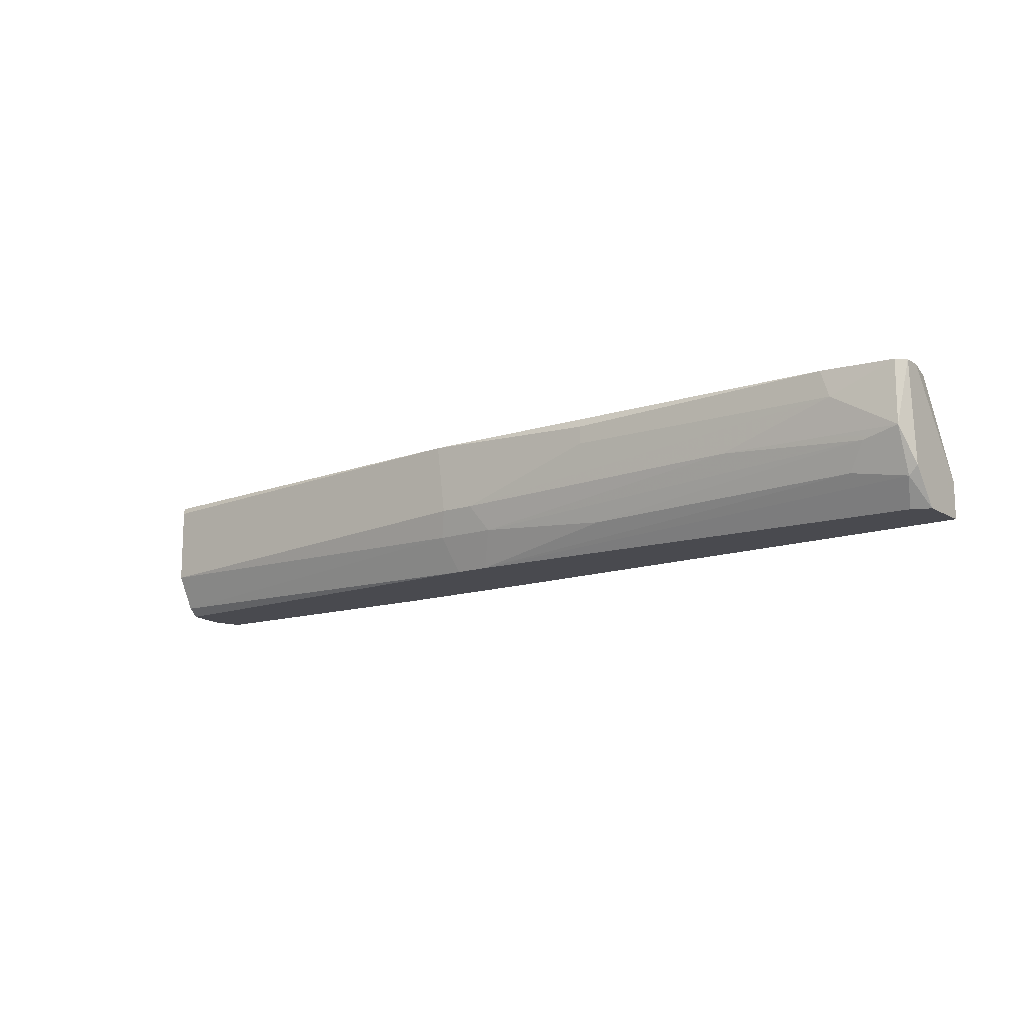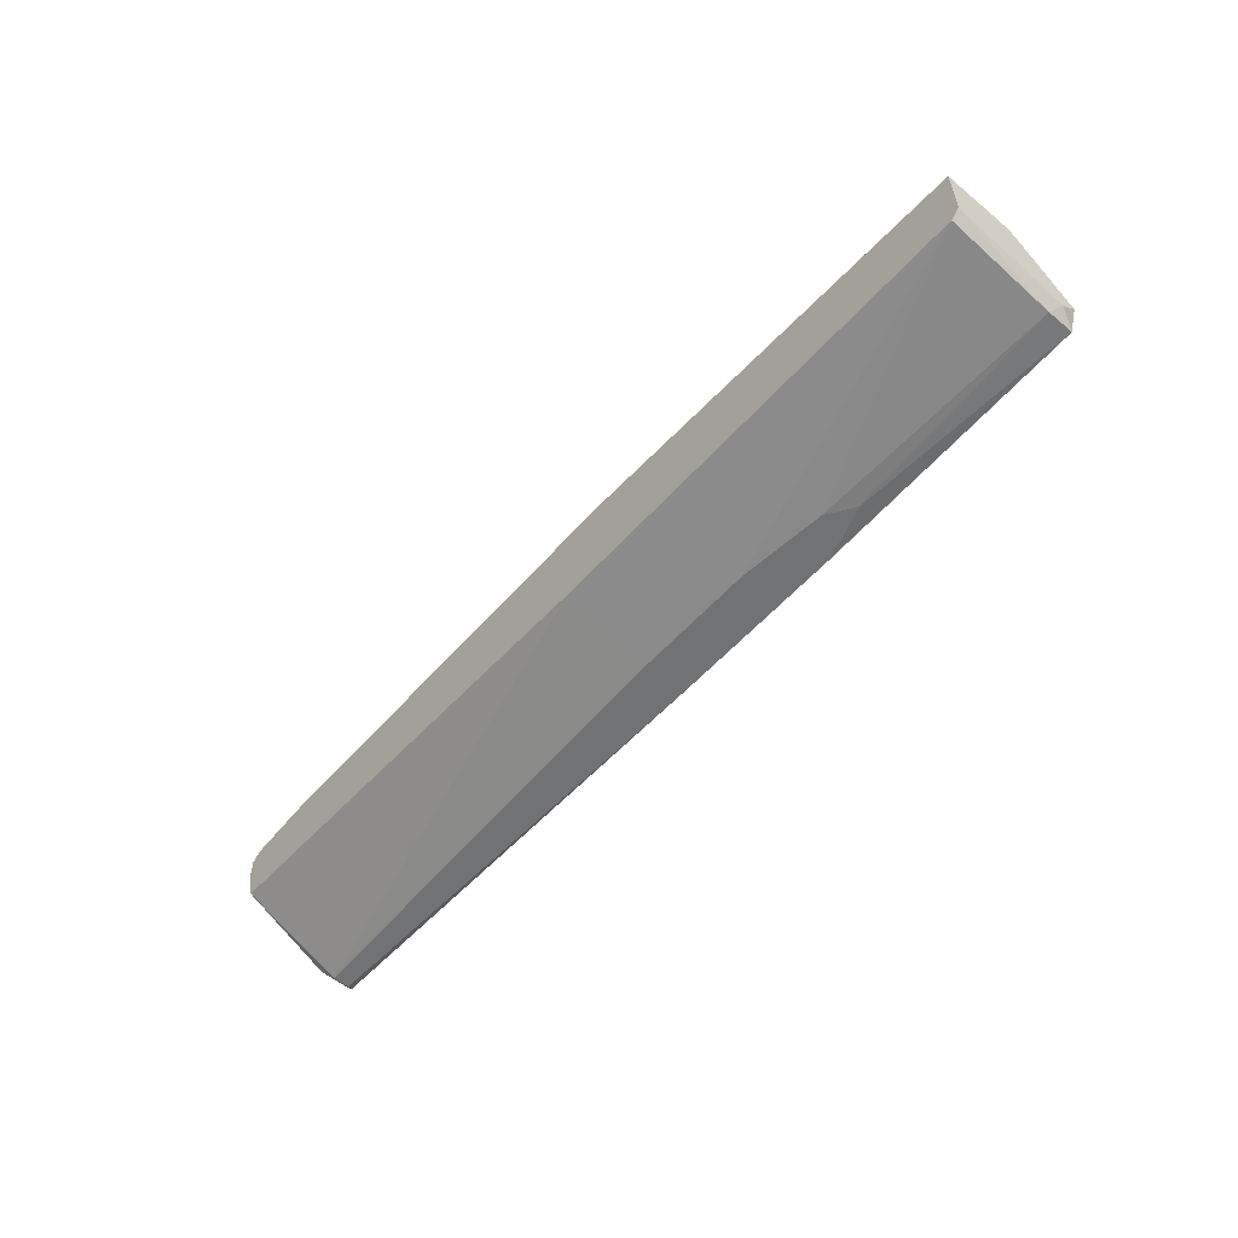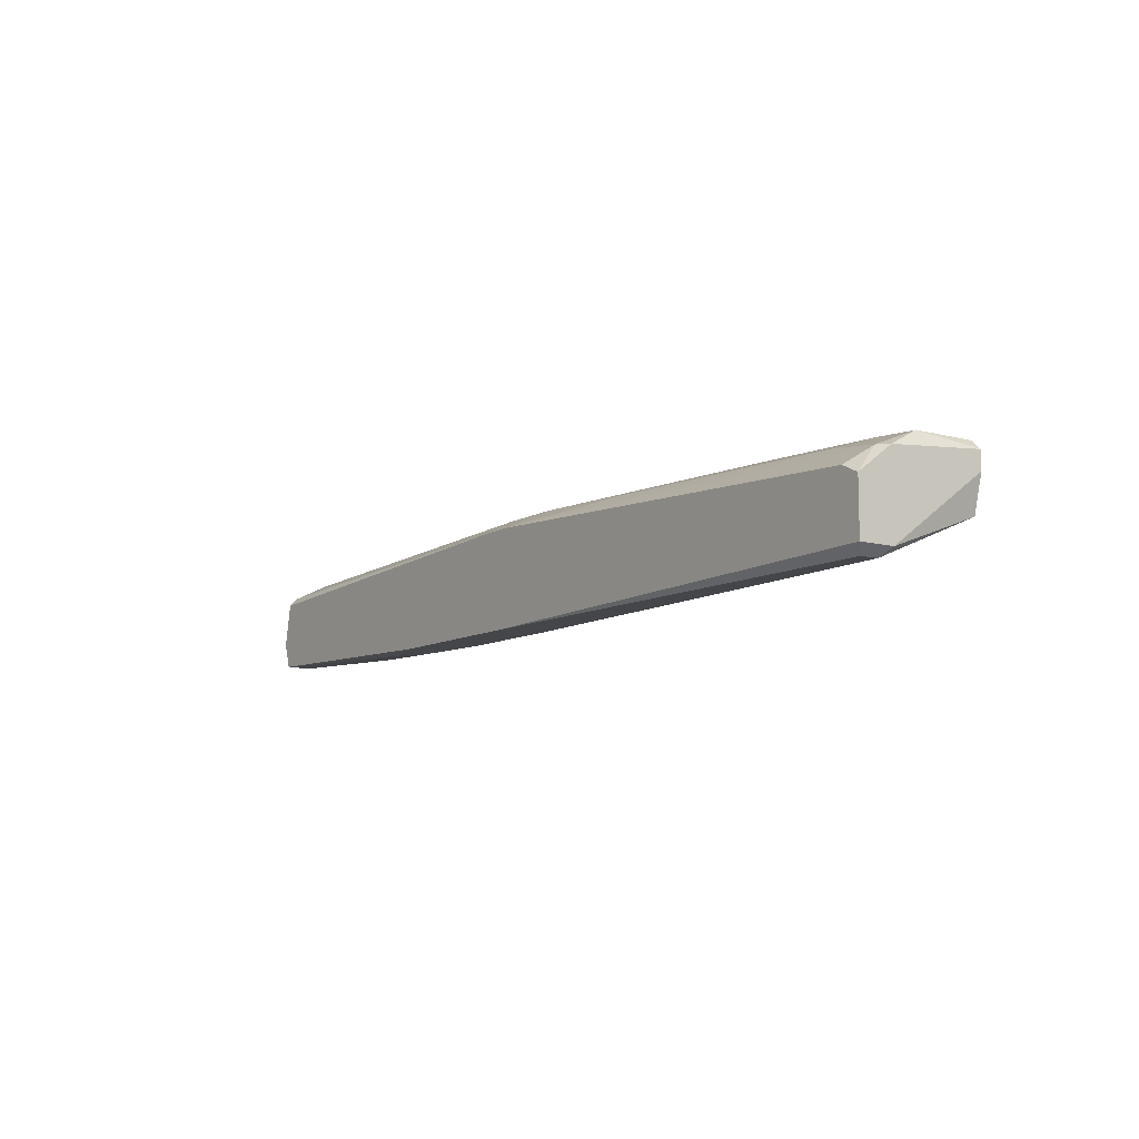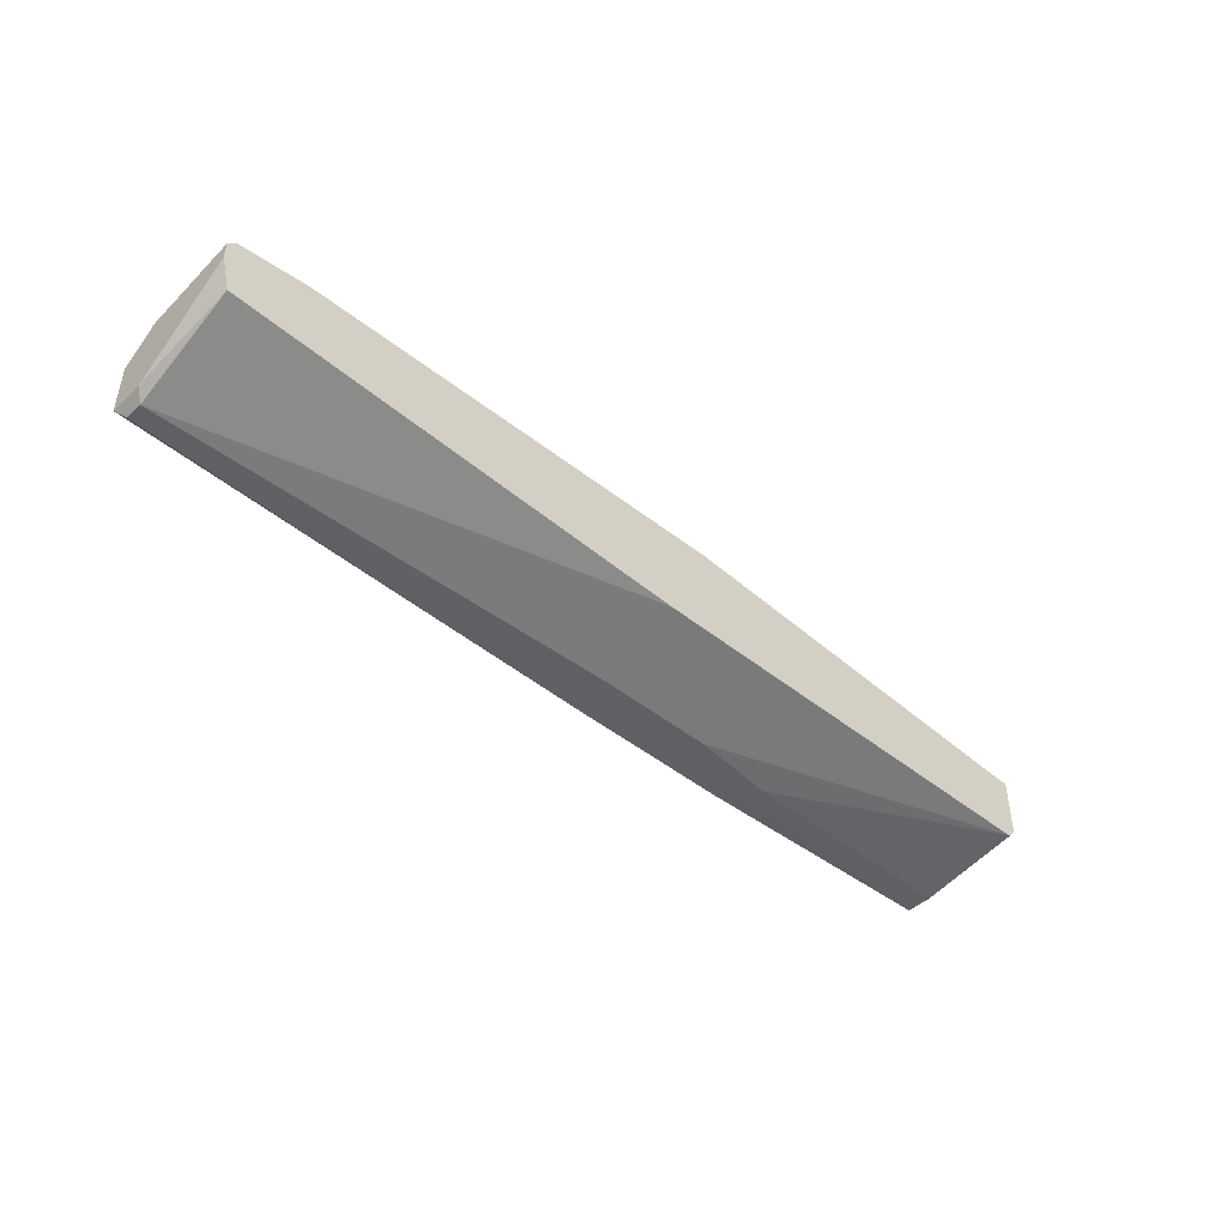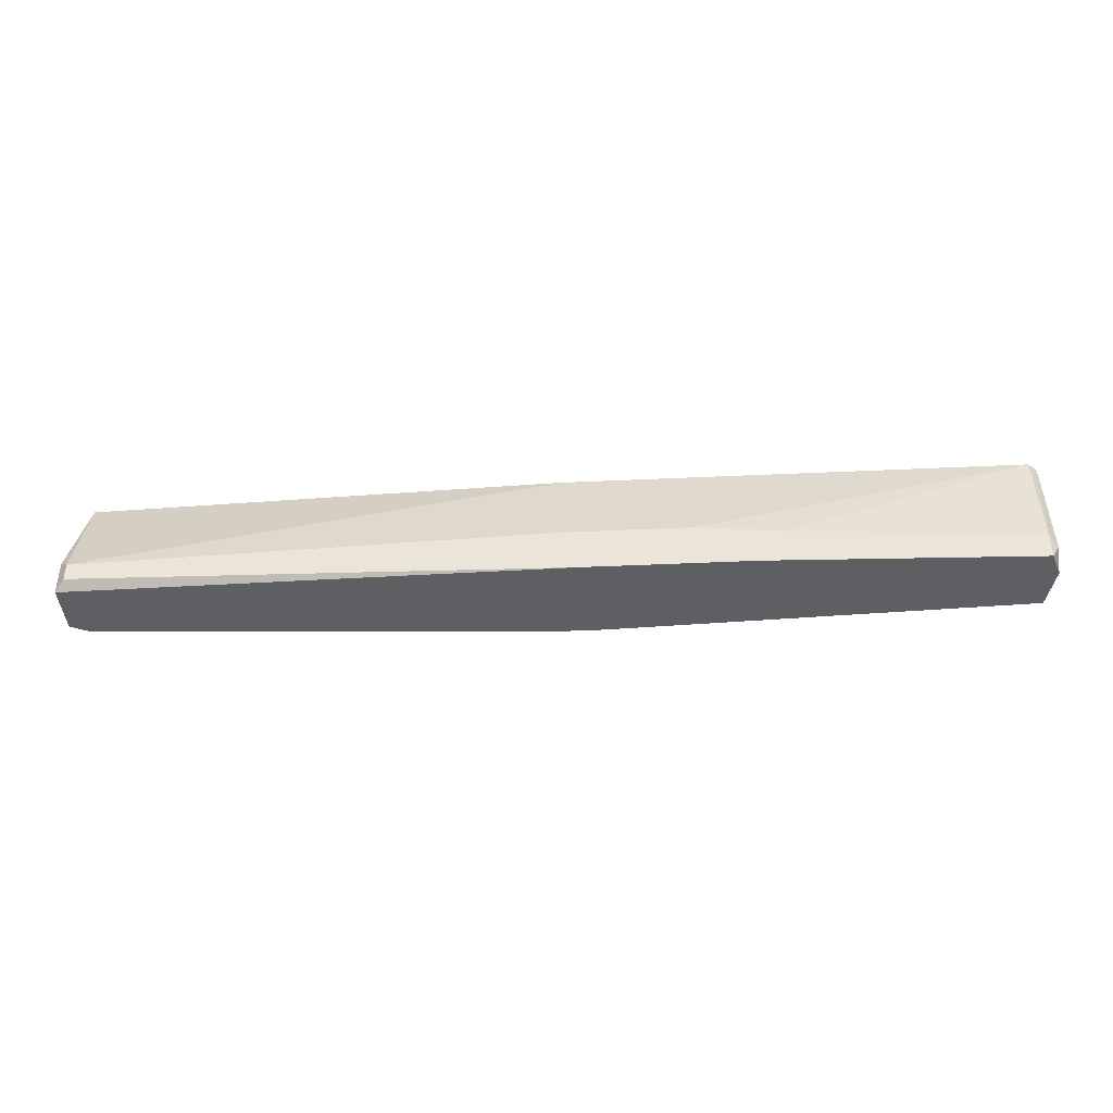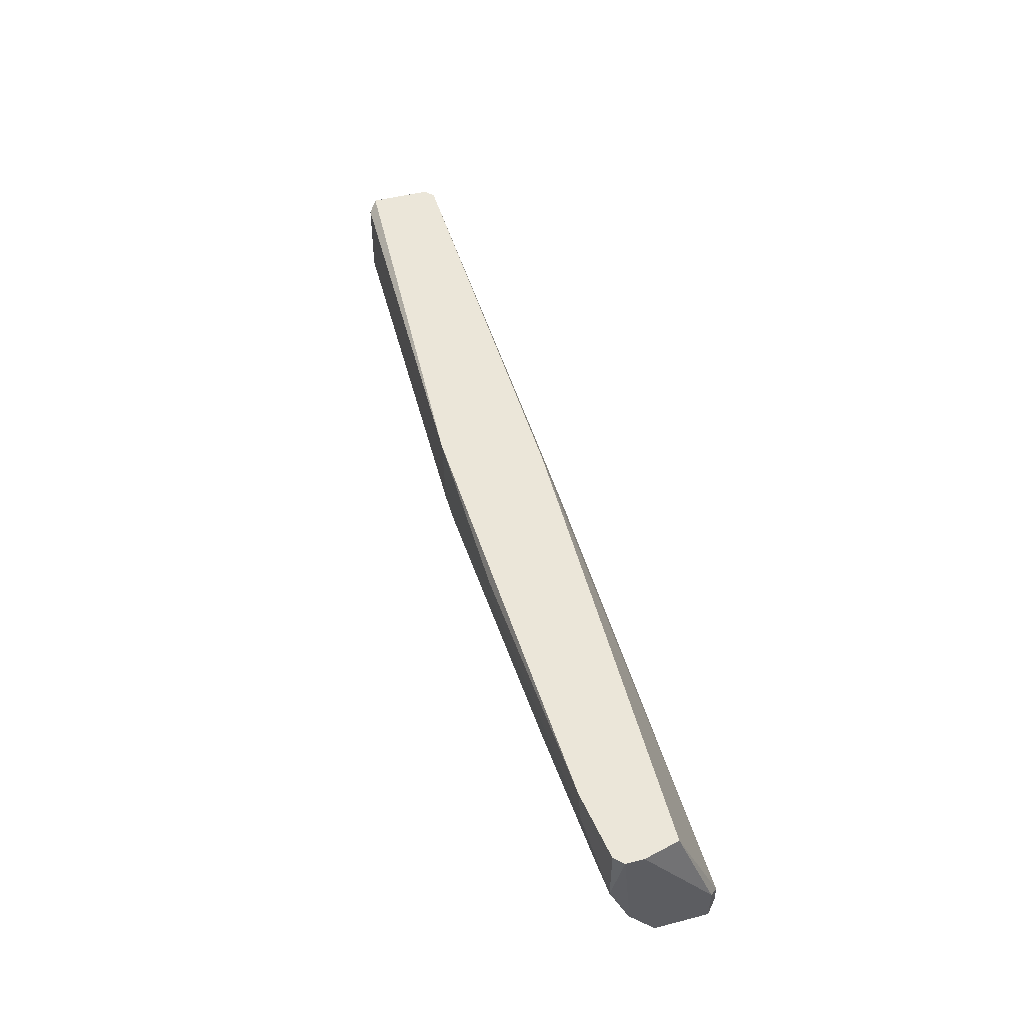
<metadata>
{"format":"obj","ext":"obj","renderer":"f3d","projection":"perspective","resolution":1024,"background":"white","views":[{"elev":-13.6,"azim":37.1,"up":"+Y"},{"elev":-55.5,"azim":-130.9,"up":"+Z"},{"elev":-9.8,"azim":55.4,"up":"+Z"},{"elev":-45.3,"azim":137.0,"up":"+Z"},{"elev":-40.0,"azim":-176.7,"up":"+Y"},{"elev":48.3,"azim":73.9,"up":"+Y"}]}
</metadata>
<code>
v 0.04445 -0.005584 0.02447
v 0.06345 -0.01101 0.02176
v -0.001684 -0.01644 0.02176
v -0.001684 0.003918 0.0109
v -0.001684 -0.009652 0.006827
v -0.001684 -0.006938 0.02583
v 0.0621 -0.000154 0.02447
v -0.008473 -0.01101 0.02447
v -0.008473 0.003918 0.02583
v -0.004397 -0.01644 0.006827
v 0.02137 -0.01237 0.02311
v 0.07024 -0.01644 0.01768
v -0.07229 -0.01237 0.008184
v -0.07229 -0.01644 0.008184
v -0.07229 -0.01644 0.01904
v -0.07229 0.002561 0.02311
v -0.07229 0.003918 0.0109
v -0.07229 -0.01508 0.0204
v -0.07229 -0.009652 0.02311
v -0.0302 -0.01644 0.006827
v -0.07366 -0.01644 0.01226
v -0.07366 0.003918 0.02176
v -0.07366 0.003918 0.01226
v -0.07366 -0.01372 0.009542
v -0.07366 -0.006938 0.02176
v 0.001 -0.01101 0.02447
v -0.00711 -0.01644 0.02176
v -0.00711 -0.006938 0.02583
v -0.03834 -0.01372 0.006827
v 0.02 0.002561 0.02583
v 0.02 -0.000154 0.02583
v 0.07297 -0.01101 0.0204
v 0.07297 -0.01101 0.008184
v 0.07297 -0.01644 0.01633
v 0.07297 -0.01644 0.008184
v 0.07297 0.003918 0.02176
v 0.07297 0.003918 0.01904
v -0.02069 -0.009652 0.006827
v 0.06074 0.003918 0.02447
v 0.06618 -0.006938 0.02311
v -0.03427 -0.01101 0.006827
v 0.0716 -0.01237 0.0204
v 0.0716 -0.01237 0.006827
v 0.0716 0.003918 0.02311
v 0.0716 0.003918 0.01361
v 0.0716 -0.01508 0.006827
v 0.0716 -0.005584 0.02311
f 46 35 10
f 37 36 34
f 36 37 17
f 36 17 9
f 21 34 3
f 34 21 20
f 17 37 45
f 9 17 22
f 37 34 35
f 34 20 35
f 20 21 14
f 21 3 15
f 43 20 38
f 45 43 4
f 17 45 4
f 38 17 4
f 36 9 39
f 19 9 16
f 22 19 16
f 9 22 16
f 3 34 12
f 9 6 31
f 20 43 46
f 43 35 46
f 21 22 23
f 22 17 23
f 17 13 23
f 6 26 1
f 17 38 41
f 38 20 41
f 13 17 41
f 3 26 8
f 26 6 8
f 19 18 8
f 31 6 7
f 1 47 7
f 6 1 7
f 43 38 5
f 4 43 5
f 38 4 5
f 9 19 28
f 6 9 28
f 19 8 28
f 8 6 28
f 22 21 25
f 19 22 25
f 21 15 25
f 18 19 25
f 15 18 25
f 47 36 44
f 36 39 44
f 7 47 44
f 39 7 44
f 34 36 32
f 36 47 32
f 45 37 33
f 43 45 33
f 37 35 33
f 35 43 33
f 39 9 30
f 9 31 30
f 7 39 30
f 31 7 30
f 14 21 24
f 13 14 24
f 21 23 24
f 23 13 24
f 3 2 11
f 26 3 11
f 15 3 27
f 18 15 27
f 3 8 27
f 8 18 27
f 2 3 42
f 12 34 42
f 3 12 42
f 34 32 42
f 32 47 42
f 20 14 29
f 14 13 29
f 41 20 29
f 13 41 29
f 47 1 40
f 1 26 40
f 11 2 40
f 26 11 40
f 2 42 40
f 42 47 40
f 35 20 10
f 20 46 10

</code>
